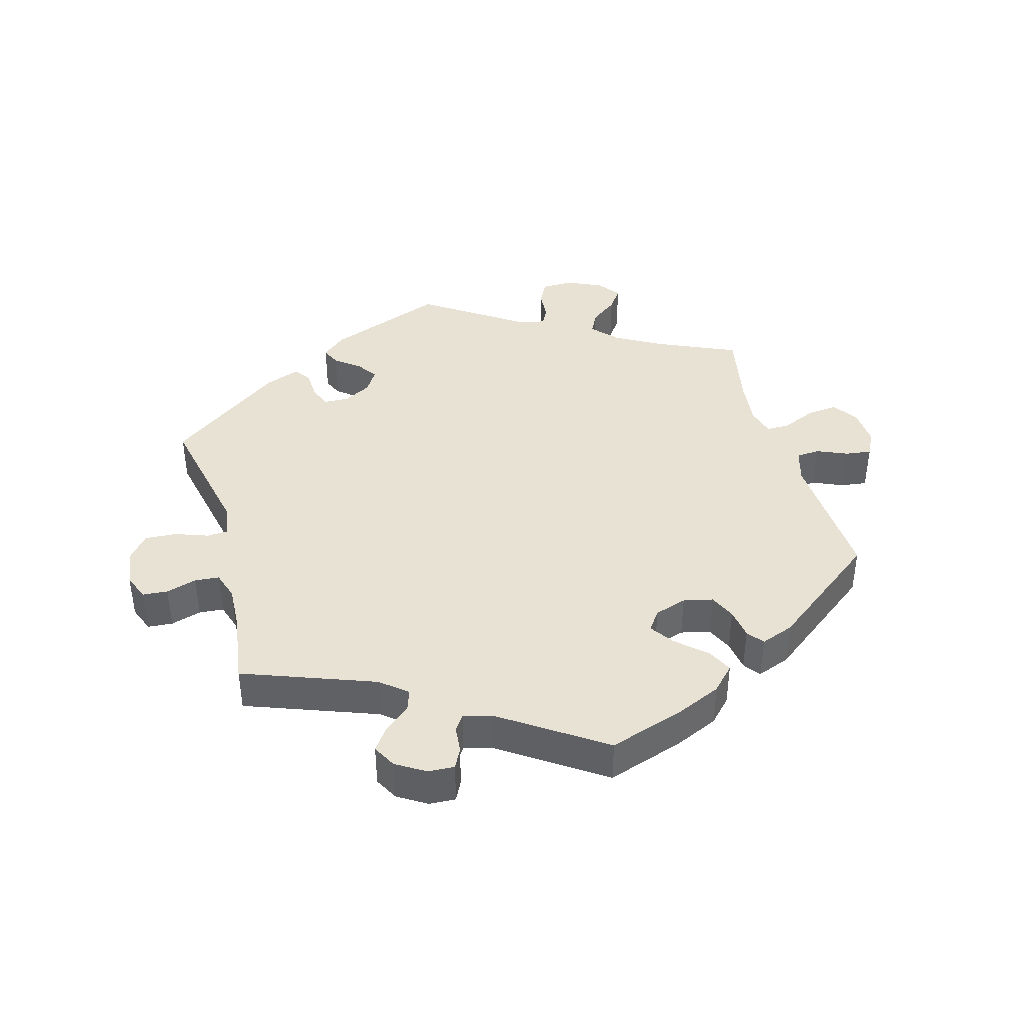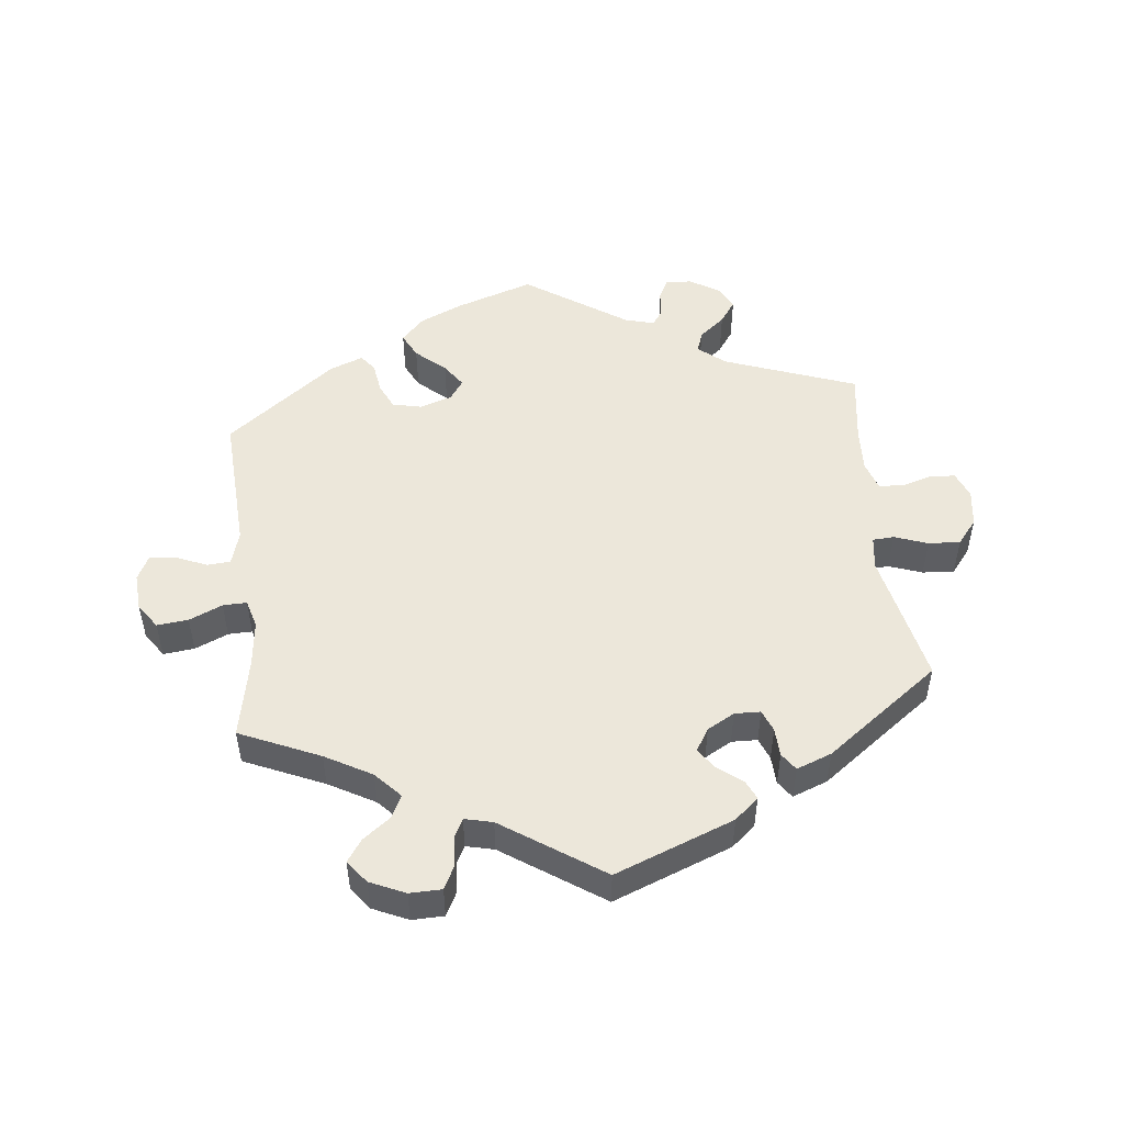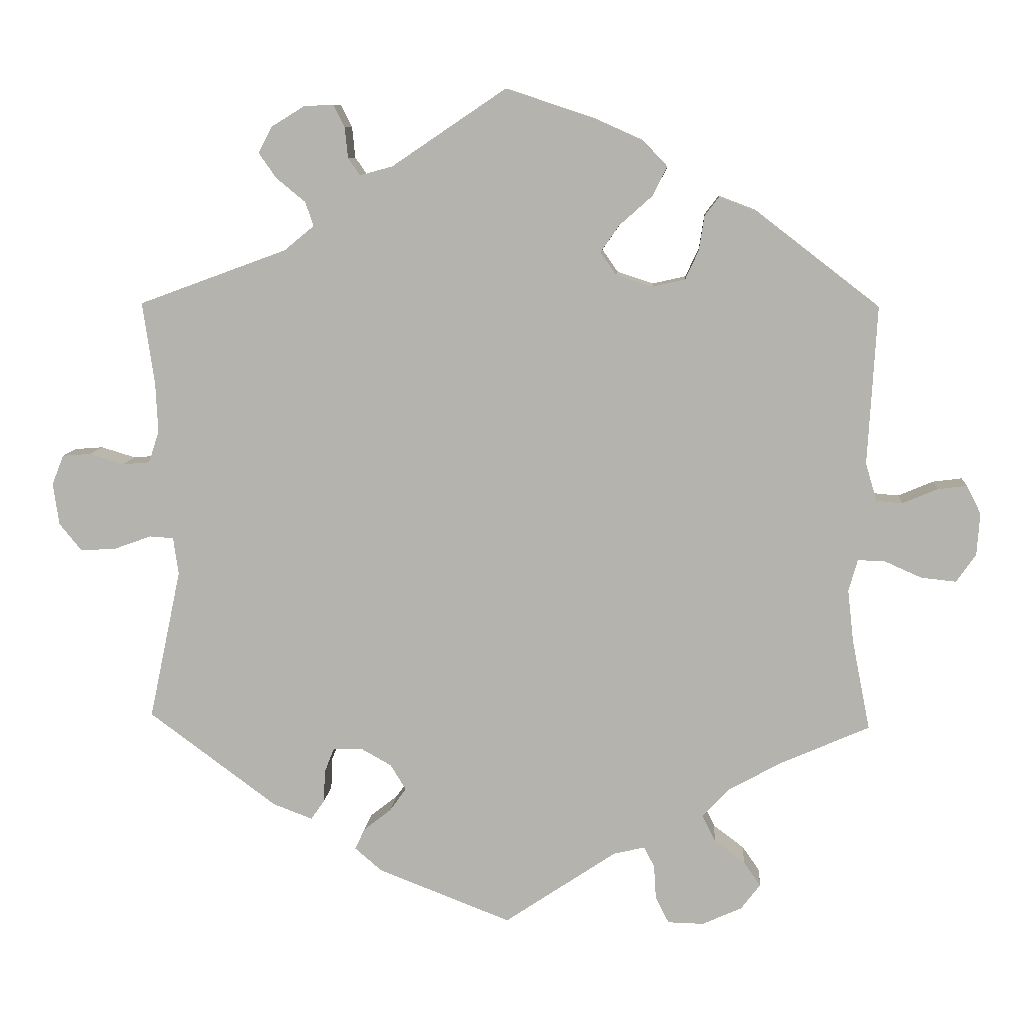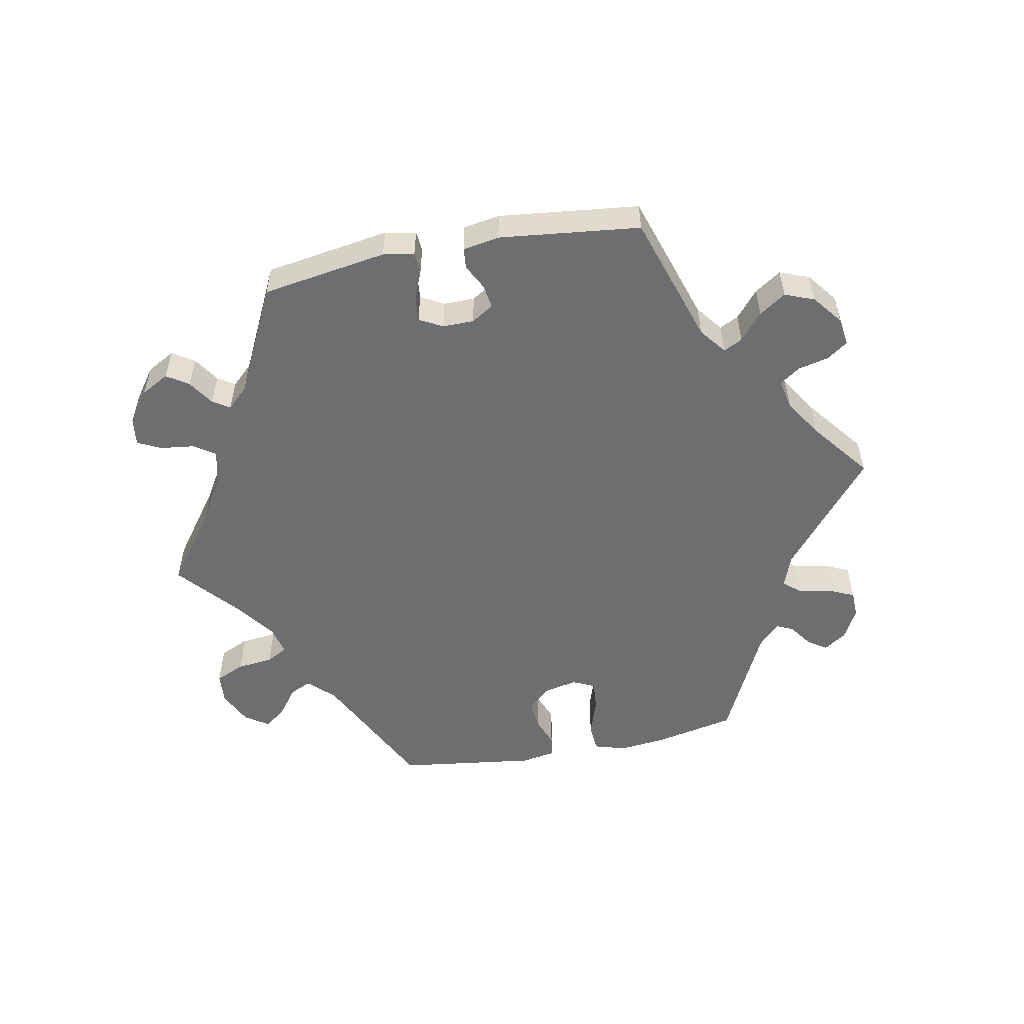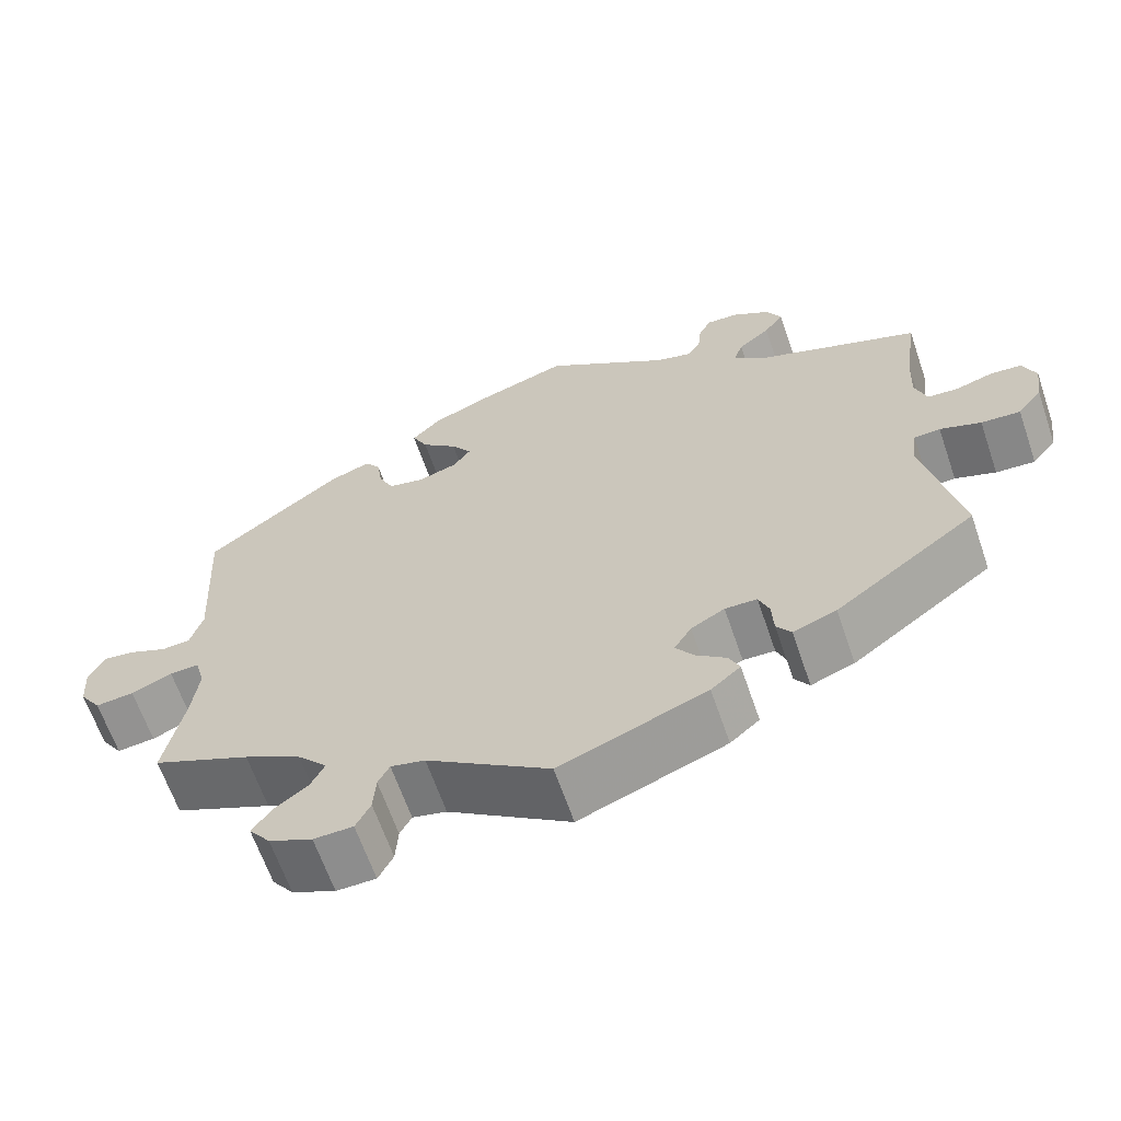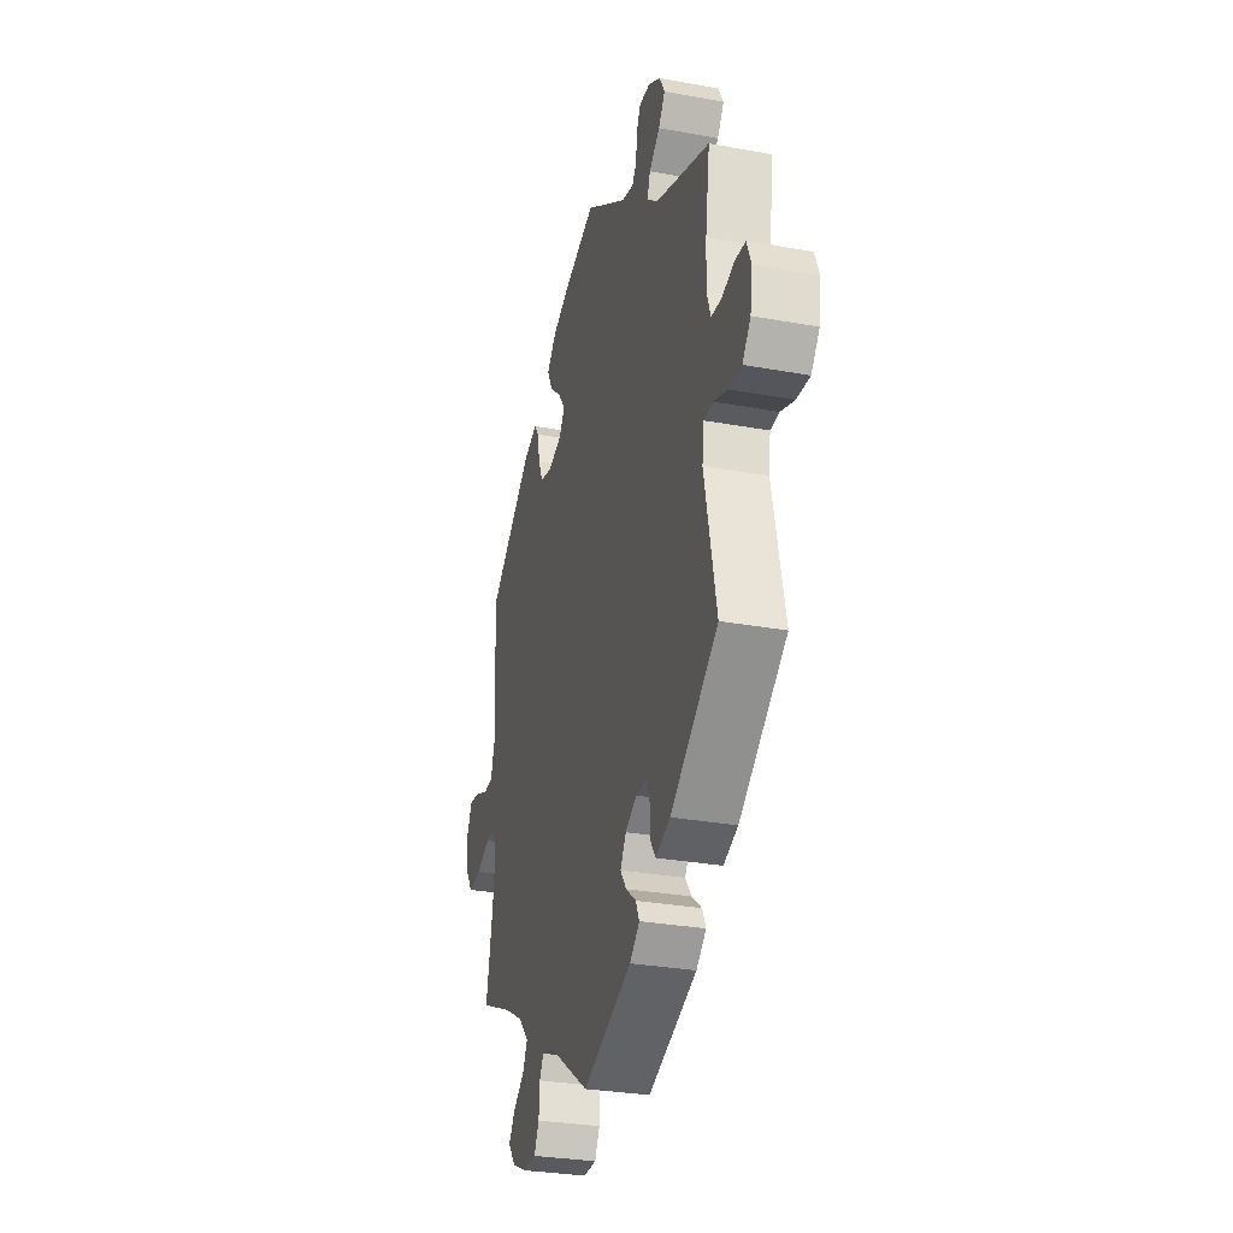
<metadata>
{"format":"obj","ext":"obj","renderer":"f3d","projection":"perspective","resolution":1024,"background":"white","views":[{"elev":40.7,"azim":-15.4,"up":"+Y"},{"elev":50.5,"azim":173.7,"up":"+Y"},{"elev":9.1,"azim":4.4,"up":"+Z"},{"elev":-54.2,"azim":-139.1,"up":"+Y"},{"elev":-64.1,"azim":-161.1,"up":"+Z"},{"elev":-29.7,"azim":-105.0,"up":"+Z"}]}
</metadata>
<code>
v -0.302 0.07 0.362
v -0.262 0.07 0.395
v -0.273 0.07 0.427
v -0.312 0.07 0.459
v -0.336 0.07 0.493
v -0.317 0.07 0.528
v -0.273 0.07 0.555
v -0.233 0.07 0.557
v -0.218 0.07 0.527
v -0.214 0.07 0.486
v -0.198 0.07 0.463
v -0.154 0.07 0.475
v -0.001 0.07 0.578
v 0.116 0.07 0.539
v 0.181 0.07 0.51
v 0.215 0.07 0.474
v 0.196 0.07 0.436
v 0.152 0.07 0.397
v 0.127 0.07 0.361
v 0.148 0.07 0.331
v 0.197 0.07 0.315
v 0.241 0.07 0.325
v 0.259 0.07 0.364
v 0.266 0.07 0.41
v 0.285 0.07 0.435
v 0.335 0.07 0.416
v 0.5 0.07 0.289
v 0.488 0.07 0.078
v 0.503 0.07 0.027
v 0.538 0.07 0.024
v 0.585 0.07 0.044
v 0.624 0.07 0.049
v 0.643 0.07 0.011
v 0.639 0.07 -0.045
v 0.613 0.07 -0.083
v 0.566 0.07 -0.078
v 0.516 0.07 -0.056
v 0.48 0.07 -0.055
v 0.468 0.07 -0.098
v 0.476 0.07 -0.168
v 0.5 0.07 -0.289
v 0.38 0.07 -0.342
v 0.31 0.07 -0.381
v 0.274 0.07 -0.42
v 0.291 0.07 -0.454
v 0.332 0.07 -0.485
v 0.355 0.07 -0.518
v 0.329 0.07 -0.552
v 0.276 0.07 -0.576
v 0.228 0.07 -0.575
v 0.21 0.07 -0.54
v 0.207 0.07 -0.494
v 0.193 0.07 -0.467
v 0.151 0.07 -0.477
v 0.001 0.07 -0.578
v -0.178 0.07 -0.509
v -0.214 0.07 -0.478
v -0.201 0.07 -0.45
v -0.164 0.07 -0.421
v -0.142 0.07 -0.39
v -0.163 0.07 -0.356
v -0.204 0.07 -0.333
v -0.243 0.07 -0.334
v -0.256 0.07 -0.367
v -0.258 0.07 -0.41
v -0.276 0.07 -0.436
v -0.329 0.07 -0.416
v -0.501 0.07 -0.289
v -0.458 0.07 -0.087
v -0.465 0.07 -0.037
v -0.497 0.07 -0.035
v -0.547 0.07 -0.053
v -0.595 0.07 -0.056
v -0.625 0.07 -0.019
v -0.633 0.07 0.037
v -0.617 0.07 0.077
v -0.579 0.07 0.08
v -0.533 0.07 0.066
v -0.496 0.07 0.069
v -0.482 0.07 0.112
v -0.485 0.07 0.178
v -0.501 0.07 0.289
v -0.302 0 0.362
v -0.262 0 0.395
v -0.273 0 0.427
v -0.312 0 0.459
v -0.336 0 0.493
v -0.317 0 0.528
v -0.273 0 0.555
v -0.233 0 0.557
v -0.218 0 0.527
v -0.214 0 0.486
v -0.198 0 0.463
v -0.154 0 0.475
v -0.001 0 0.578
v 0.116 0 0.539
v 0.181 0 0.51
v 0.215 0 0.474
v 0.196 0 0.436
v 0.152 0 0.397
v 0.127 0 0.361
v 0.148 0 0.331
v 0.197 0 0.315
v 0.241 0 0.325
v 0.259 0 0.364
v 0.266 0 0.41
v 0.285 0 0.435
v 0.335 0 0.416
v 0.5 0 0.289
v 0.488 0 0.078
v 0.503 0 0.027
v 0.538 0 0.024
v 0.585 0 0.044
v 0.624 0 0.049
v 0.643 0 0.011
v 0.639 0 -0.045
v 0.613 0 -0.083
v 0.566 0 -0.078
v 0.516 0 -0.056
v 0.48 0 -0.055
v 0.468 0 -0.098
v 0.476 0 -0.168
v 0.5 0 -0.289
v 0.38 0 -0.342
v 0.31 0 -0.381
v 0.274 0 -0.42
v 0.291 0 -0.454
v 0.332 0 -0.485
v 0.355 0 -0.518
v 0.329 0 -0.552
v 0.276 0 -0.576
v 0.228 0 -0.575
v 0.21 0 -0.54
v 0.207 0 -0.494
v 0.193 0 -0.467
v 0.151 0 -0.477
v 0.001 0 -0.578
v -0.178 0 -0.509
v -0.214 0 -0.478
v -0.201 0 -0.45
v -0.164 0 -0.421
v -0.142 0 -0.39
v -0.163 0 -0.356
v -0.204 0 -0.333
v -0.243 0 -0.334
v -0.256 0 -0.367
v -0.258 0 -0.41
v -0.276 0 -0.436
v -0.329 0 -0.416
v -0.501 0 -0.289
v -0.458 0 -0.087
v -0.465 0 -0.037
v -0.497 0 -0.035
v -0.547 0 -0.053
v -0.595 0 -0.056
v -0.625 0 -0.019
v -0.633 0 0.037
v -0.617 0 0.077
v -0.579 0 0.08
v -0.533 0 0.066
v -0.496 0 0.069
v -0.482 0 0.112
v -0.485 0 0.178
v -0.501 0 0.289
f 81 82 1
f 80 81 1 2
f 79 80 2
f 75 76 77 78
f 75 78 79
f 74 75 79
f 71 72 73 74
f 70 71 74 79
f 66 67 68 69
f 64 65 66 69
f 63 64 69 70
f 62 63 70 79
f 56 57 58 59
f 54 55 56 59
f 53 54 59 60
f 49 50 51 52
f 49 52 53
f 48 49 53
f 45 46 47 48
f 44 45 48 53
f 43 44 53 60
f 40 41 42
f 39 40 42 43
f 38 39 43 60
f 34 35 36 37
f 34 37 38
f 33 34 38
f 30 31 32 33
f 29 30 33 38
f 28 29 38 60
f 23 24 25 26
f 22 23 26 27
f 21 22 27 28
f 15 16 17 18
f 15 18 19
f 12 13 14 15
f 11 12 15 19
f 7 8 9 10
f 7 10 11
f 6 7 11
f 3 4 5 6
f 3 6 11
f 2 3 11 19
f 61 62 79 2
f 20 21 28 60
f 20 60 61
f 2 19 20 61
f 83 164 163
f 84 83 163 162
f 84 162 161
f 160 159 158 157
f 161 160 157
f 161 157 156
f 156 155 154 153
f 161 156 153 152
f 151 150 149 148
f 151 148 147 146
f 152 151 146 145
f 161 152 145 144
f 141 140 139 138
f 141 138 137 136
f 142 141 136 135
f 134 133 132 131
f 135 134 131
f 135 131 130
f 130 129 128 127
f 135 130 127 126
f 142 135 126 125
f 124 123 122
f 125 124 122 121
f 142 125 121 120
f 119 118 117 116
f 120 119 116
f 120 116 115
f 115 114 113 112
f 120 115 112 111
f 142 120 111 110
f 108 107 106 105
f 109 108 105 104
f 110 109 104 103
f 100 99 98 97
f 101 100 97
f 97 96 95 94
f 101 97 94 93
f 92 91 90 89
f 93 92 89
f 93 89 88
f 88 87 86 85
f 93 88 85
f 101 93 85 84
f 84 161 144 143
f 142 110 103 102
f 143 142 102
f 143 102 101 84
f 1 83 84 2
f 2 84 85 3
f 3 85 86 4
f 4 86 87 5
f 5 87 88 6
f 6 88 89 7
f 7 89 90 8
f 8 90 91 9
f 9 91 92 10
f 10 92 93 11
f 11 93 94 12
f 12 94 95 13
f 13 95 96 14
f 14 96 97 15
f 15 97 98 16
f 16 98 99 17
f 17 99 100 18
f 18 100 101 19
f 19 101 102 20
f 20 102 103 21
f 21 103 104 22
f 22 104 105 23
f 23 105 106 24
f 24 106 107 25
f 25 107 108 26
f 26 108 109 27
f 27 109 110 28
f 28 110 111 29
f 29 111 112 30
f 30 112 113 31
f 31 113 114 32
f 32 114 115 33
f 33 115 116 34
f 34 116 117 35
f 35 117 118 36
f 36 118 119 37
f 37 119 120 38
f 38 120 121 39
f 39 121 122 40
f 40 122 123 41
f 41 123 124 42
f 42 124 125 43
f 43 125 126 44
f 44 126 127 45
f 45 127 128 46
f 46 128 129 47
f 47 129 130 48
f 48 130 131 49
f 49 131 132 50
f 50 132 133 51
f 51 133 134 52
f 52 134 135 53
f 53 135 136 54
f 54 136 137 55
f 55 137 138 56
f 56 138 139 57
f 57 139 140 58
f 58 140 141 59
f 59 141 142 60
f 60 142 143 61
f 61 143 144 62
f 62 144 145 63
f 63 145 146 64
f 64 146 147 65
f 65 147 148 66
f 66 148 149 67
f 67 149 150 68
f 68 150 151 69
f 69 151 152 70
f 70 152 153 71
f 71 153 154 72
f 72 154 155 73
f 73 155 156 74
f 74 156 157 75
f 75 157 158 76
f 76 158 159 77
f 77 159 160 78
f 78 160 161 79
f 79 161 162 80
f 80 162 163 81
f 81 163 164 82
f 82 164 83 1

</code>
